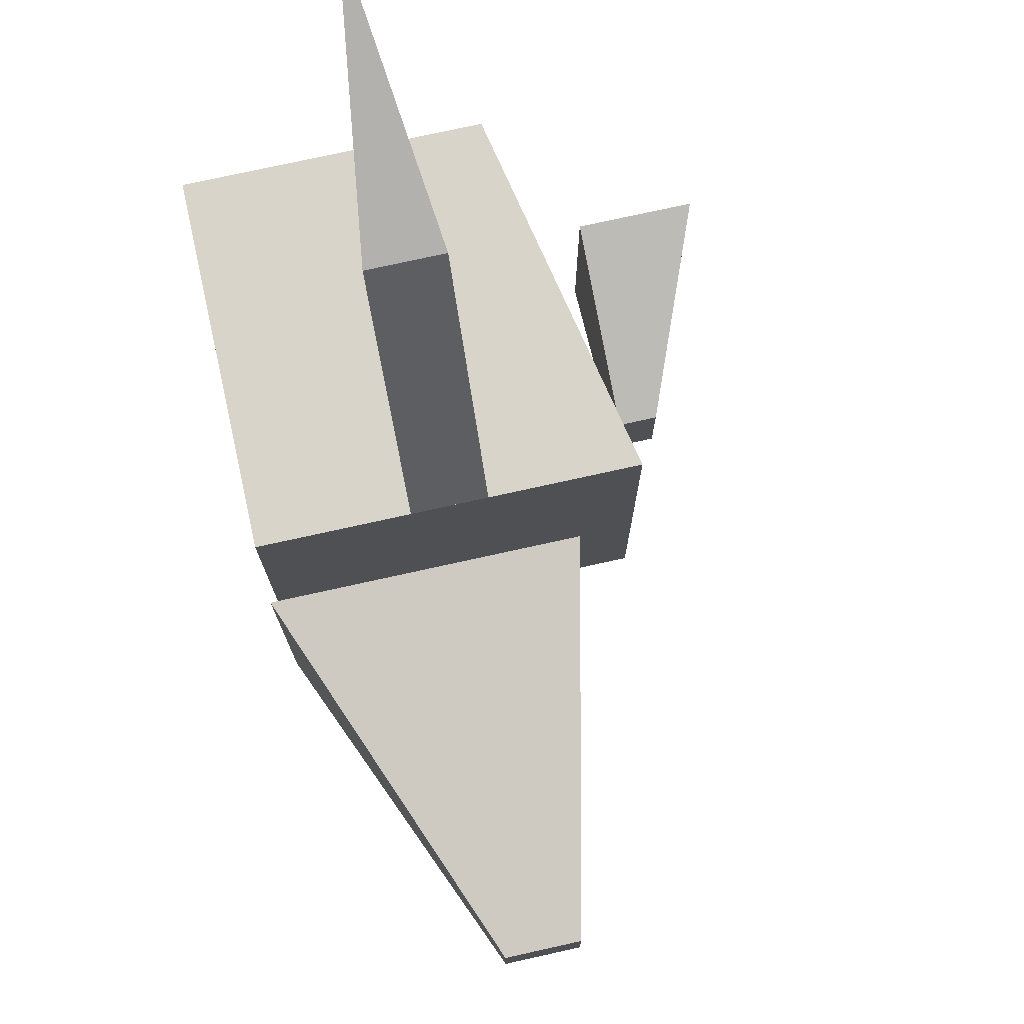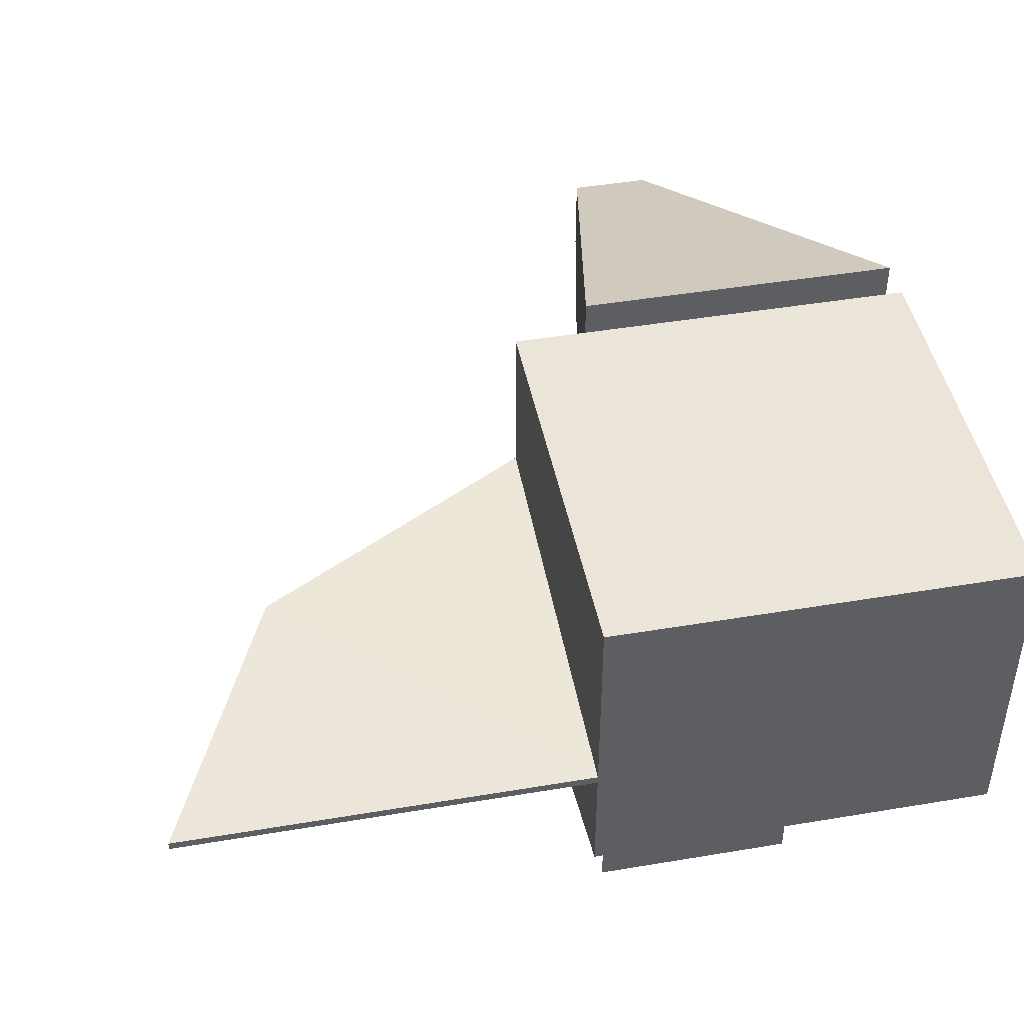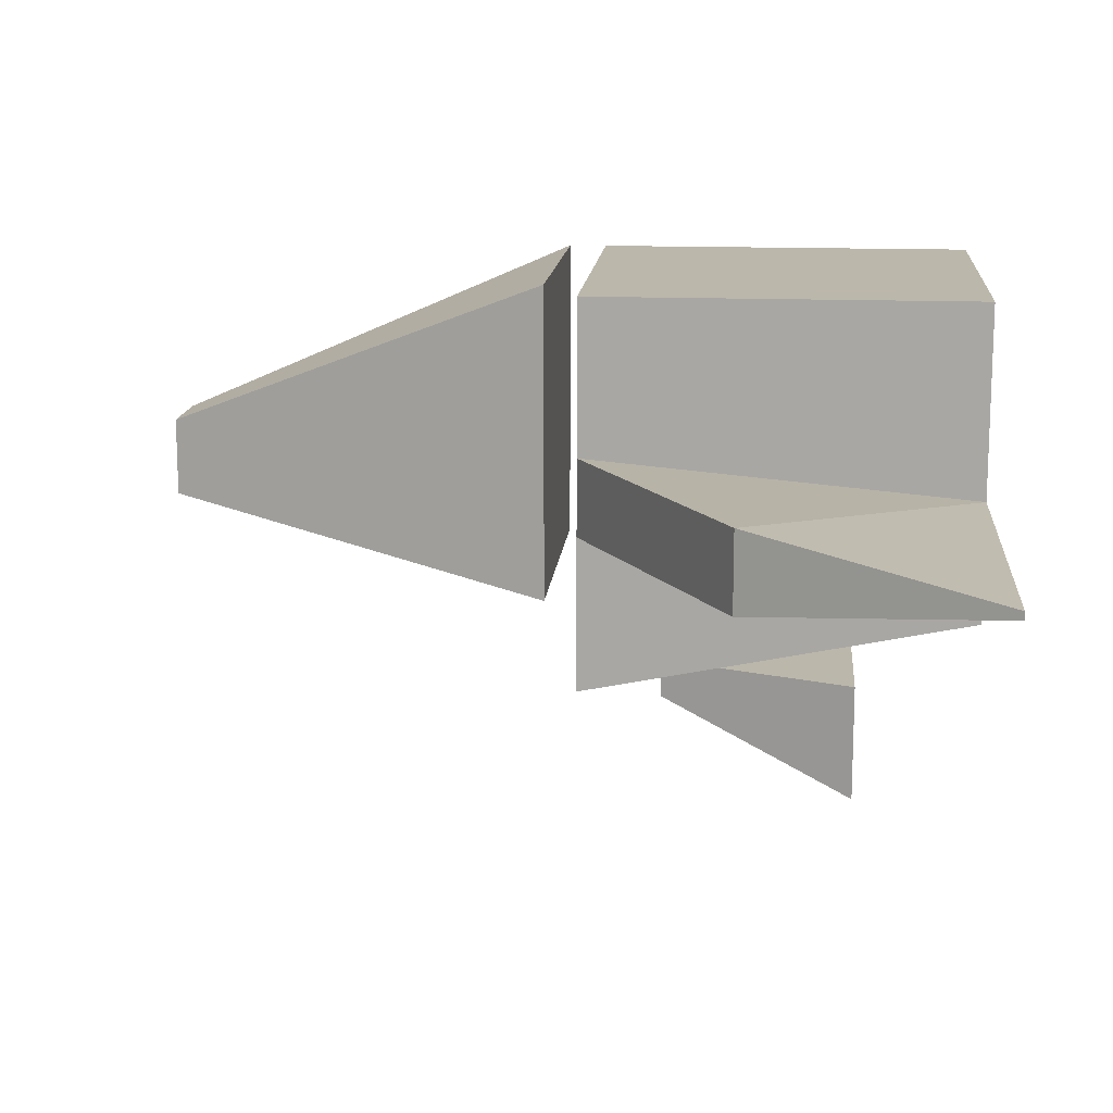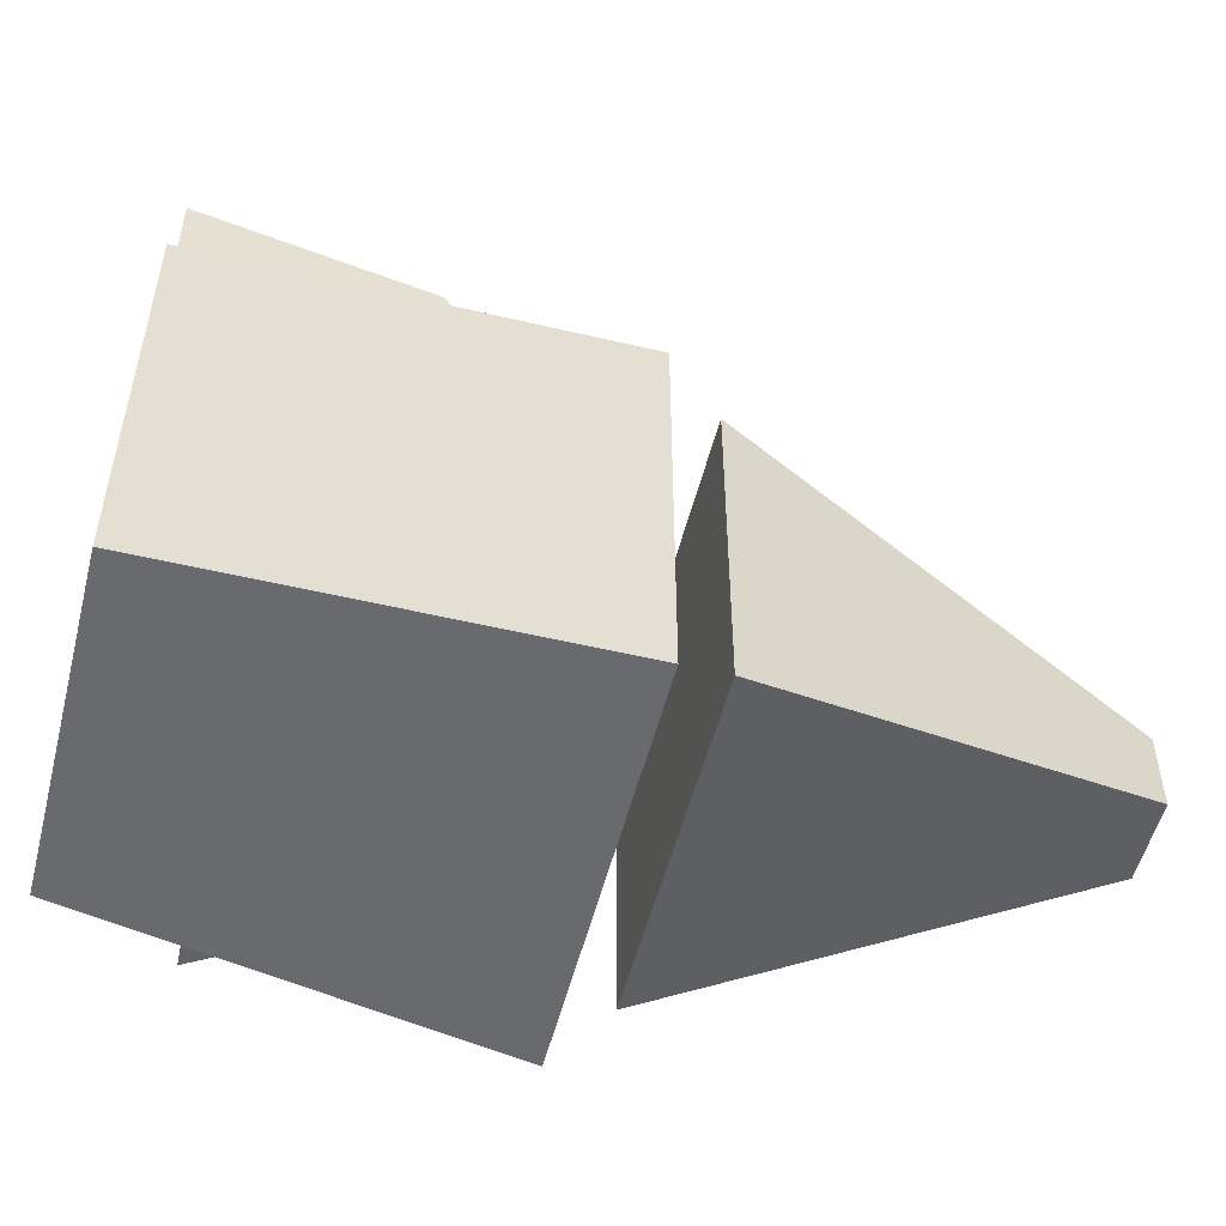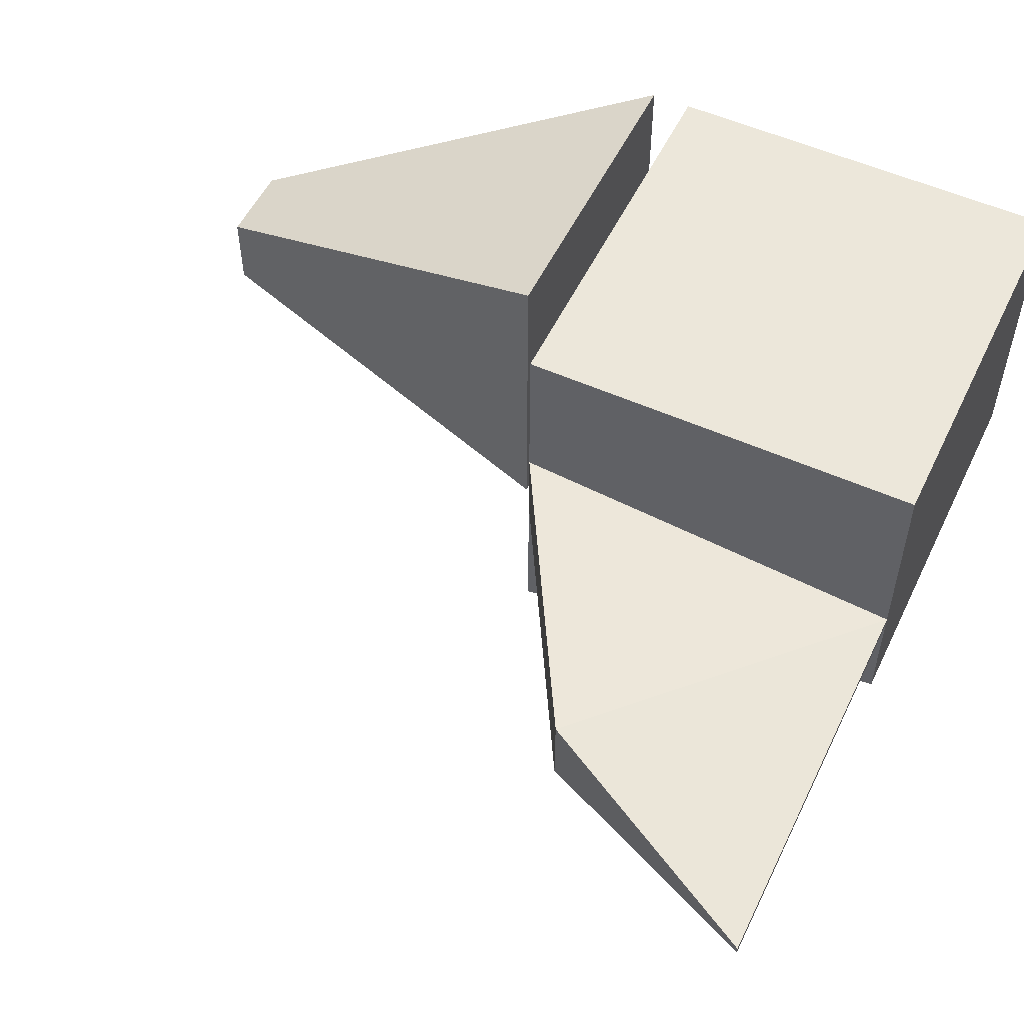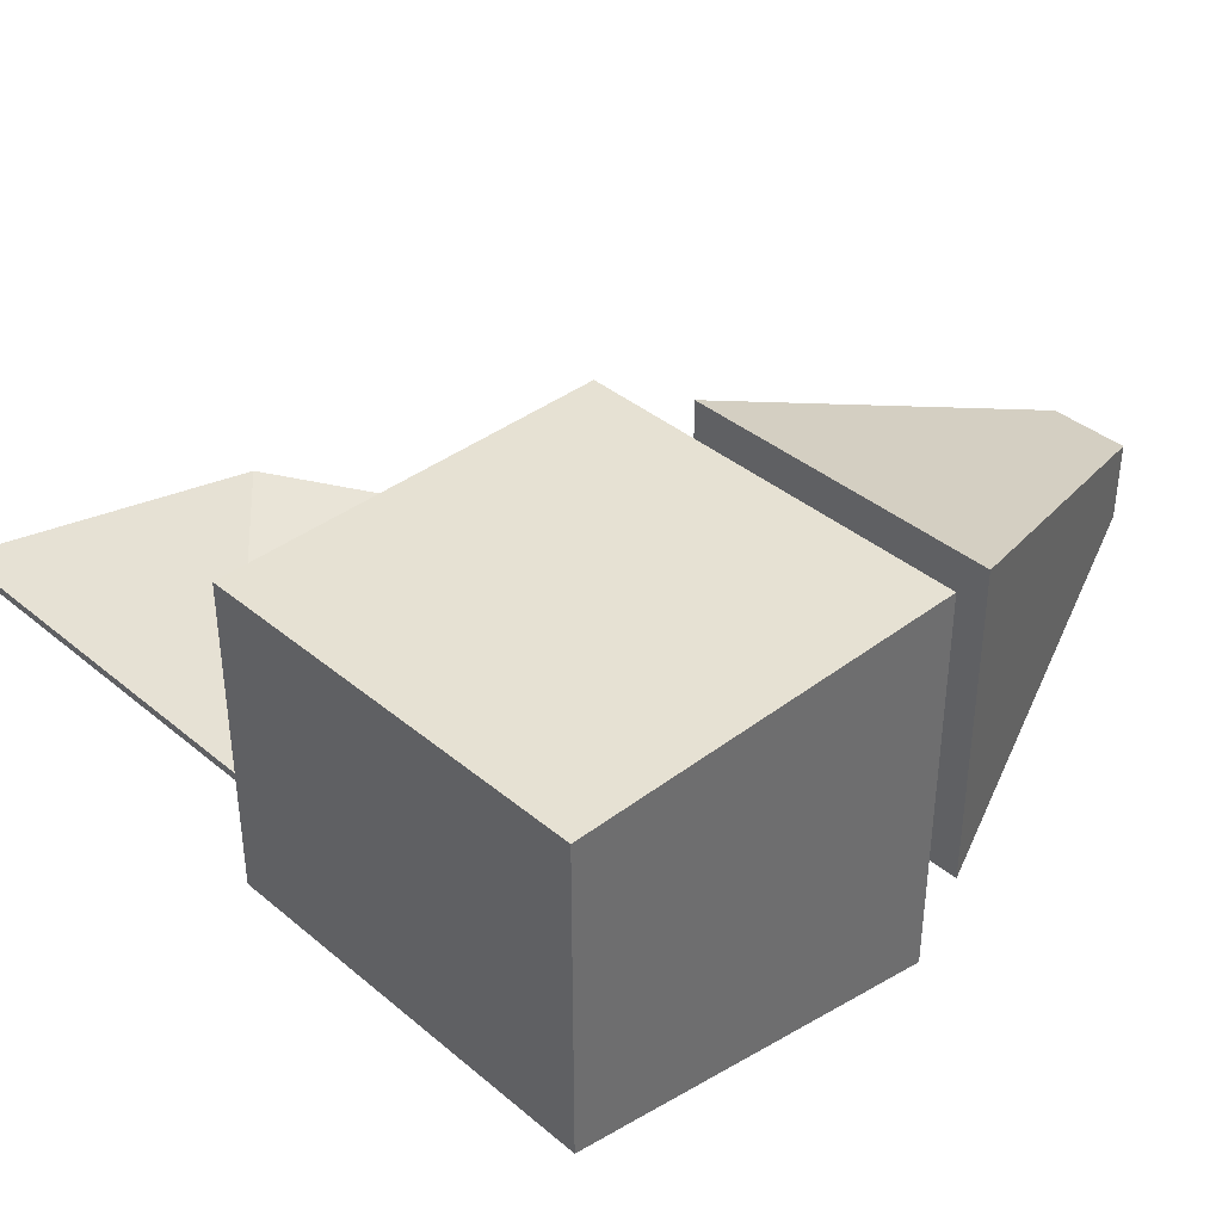
<metadata>
{"format":"obj","ext":"obj","renderer":"f3d","projection":"perspective","resolution":1024,"background":"white","views":[{"elev":75.2,"azim":-102.5,"up":"+Z"},{"elev":45.2,"azim":79.0,"up":"+Y"},{"elev":14.2,"azim":5.1,"up":"+Y"},{"elev":-53.1,"azim":165.8,"up":"+Z"},{"elev":54.0,"azim":25.5,"up":"+Y"},{"elev":38.6,"azim":136.3,"up":"+Y"}]}
</metadata>
<code>
o Cube
v -0.25 0.25 0.25
v 0.25 -0.15 0.25
v -0.25 -0.25 -0.25
v -0.25 0.25 -0.25
v 0.25 -0.15 -0.25
v 0.25 0.25 -0.25
v -0.25 -0.25 0.25
v 0.25 0.25 0.25
v -0.8 -0.05 0.05
v -0.8 0.05 0.05
v -0.3 -0.16 0.15
v -0.3 0.25 0.15
v -0.8 -0.05 -0.05
v -0.8 0.05 -0.05
v -0.3 -0.16 -0.25
v -0.3 0.25 -0.25
v -0.05 -0.05 0.6
v -0.05 0.05 0.6
v 0.25 -0.005 0.75
v -0.25 -0.05 0.25
v 0.25 0.005 0.25
v 0.25 0.005 0.75
v -0.25 0.05 0.25
v 0.25 -0.005 0.25
v -0.15 -0.25 0.1
v 0.1 -0.25 0.2
v -0.15 -0.25 0
v -0.15 -0.3 0.1
v 0.1 -0.4 0.2
v -0.15 -0.3 0
v 0.1 -0.4 -0.05
v 0.1 -0.25 -0.05
f 3 2 7
f 2 6 8
f 5 4 6
f 1 6 4
f 1 2 8
f 3 1 4
f 13 11 9
f 11 16 12
f 15 14 16
f 14 12 16
f 10 11 12
f 13 10 14
f 17 24 19
f 19 21 22
f 24 23 21
f 18 21 23
f 17 22 18
f 20 18 23
f 29 32 26
f 32 30 27
f 25 32 27
f 30 25 27
f 28 31 29
f 26 28 29
f 3 5 2
f 2 5 6
f 5 3 4
f 1 8 6
f 1 7 2
f 3 7 1
f 13 15 11
f 11 15 16
f 15 13 14
f 14 10 12
f 10 9 11
f 13 9 10
f 17 20 24
f 19 24 21
f 24 20 23
f 18 22 21
f 17 19 22
f 20 17 18
f 29 31 32
f 32 31 30
f 25 26 32
f 30 28 25
f 28 30 31
f 26 25 28

</code>
